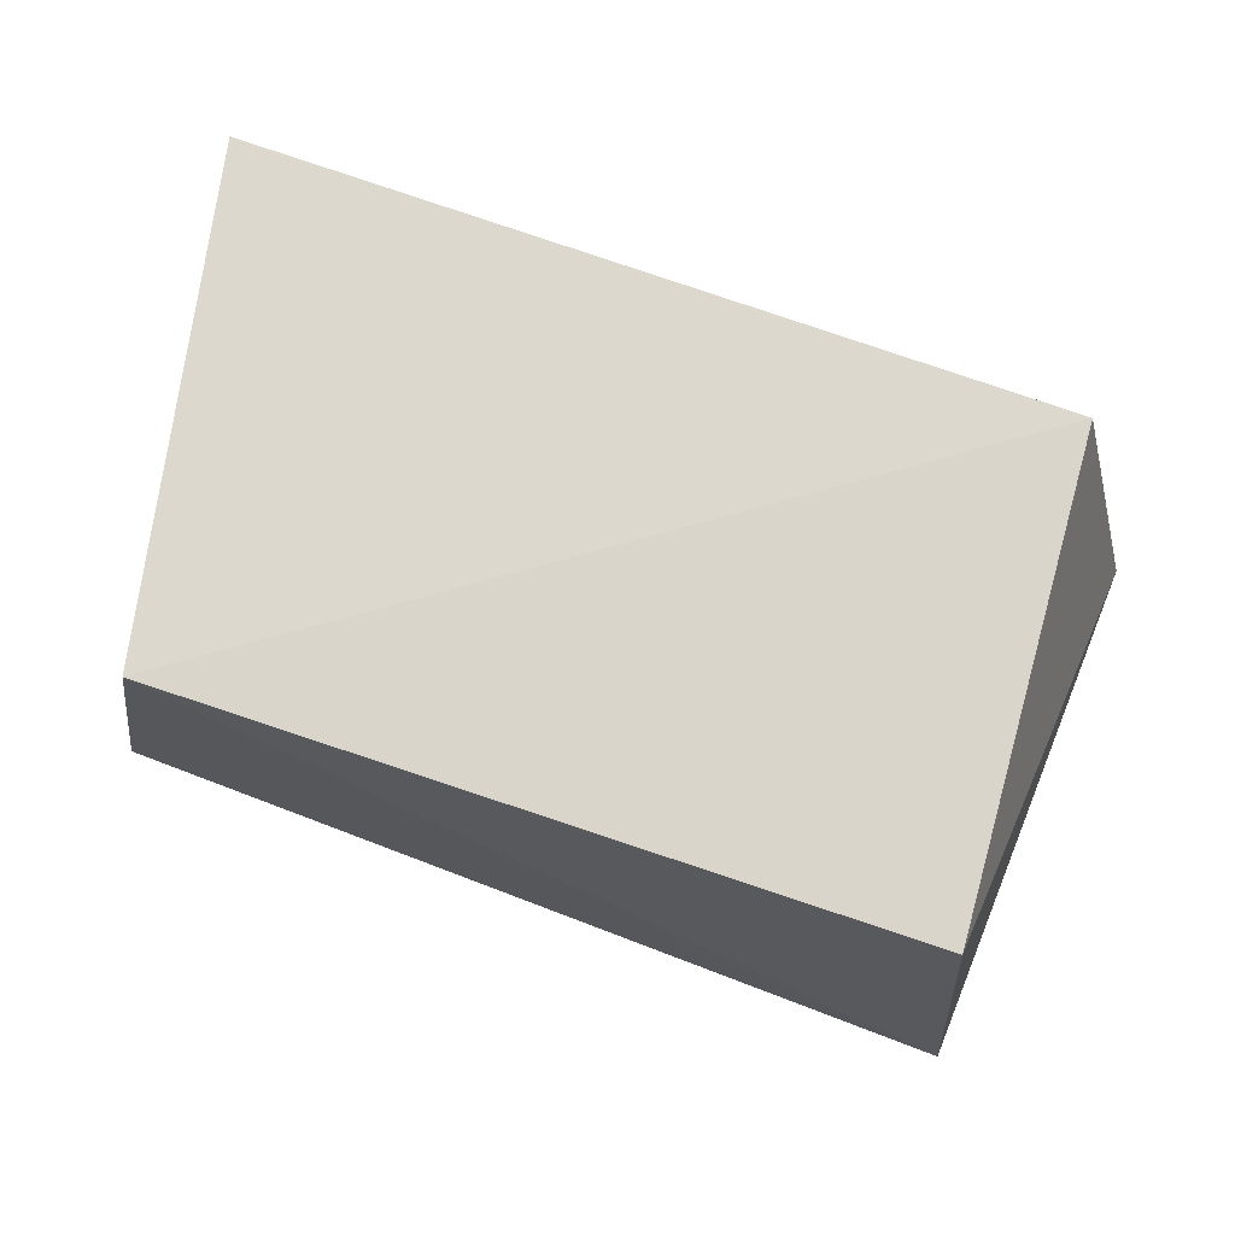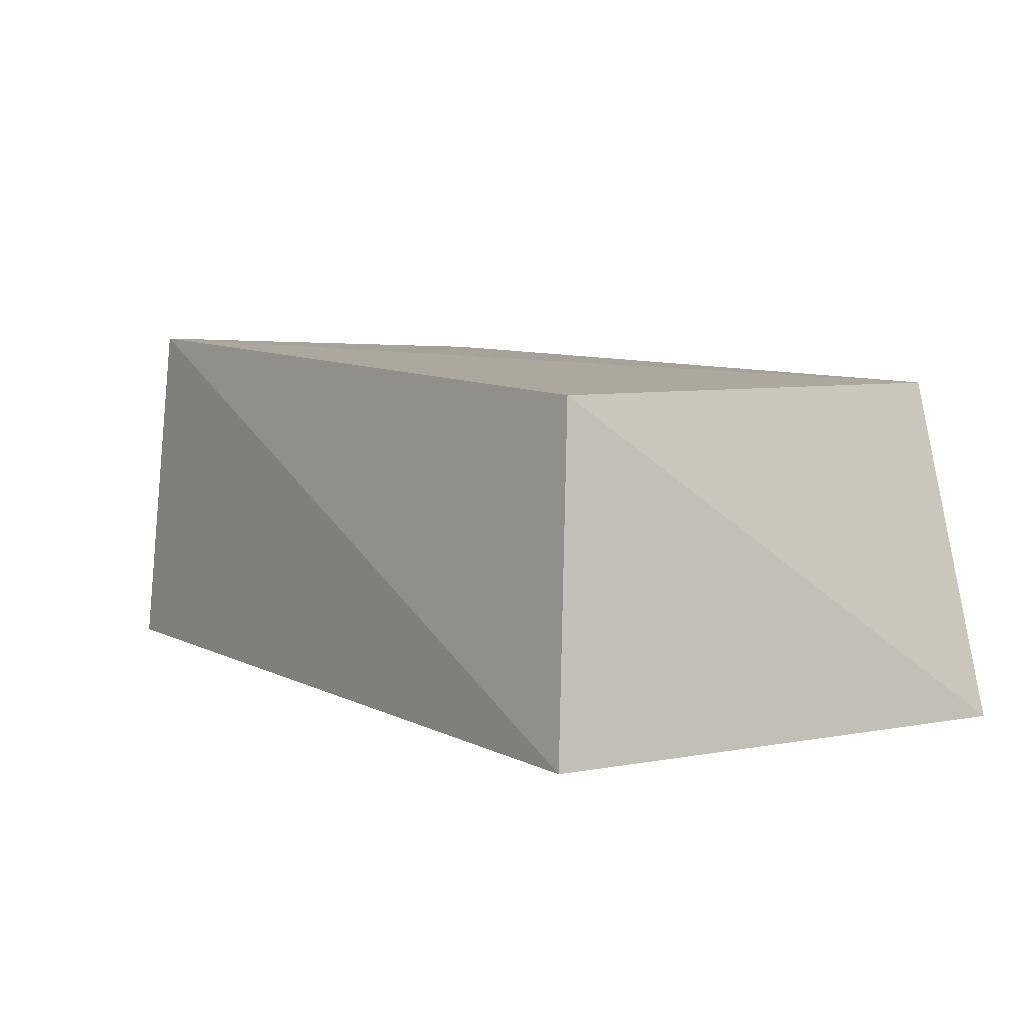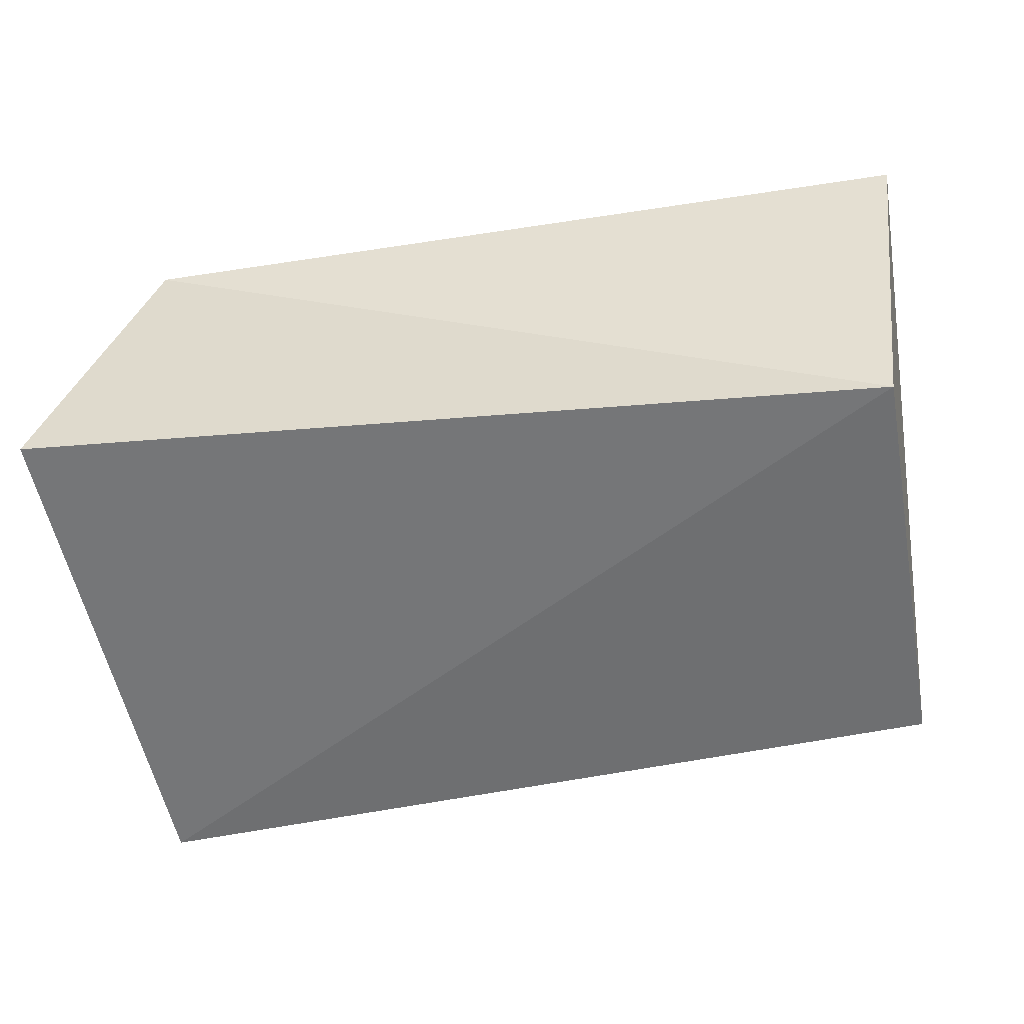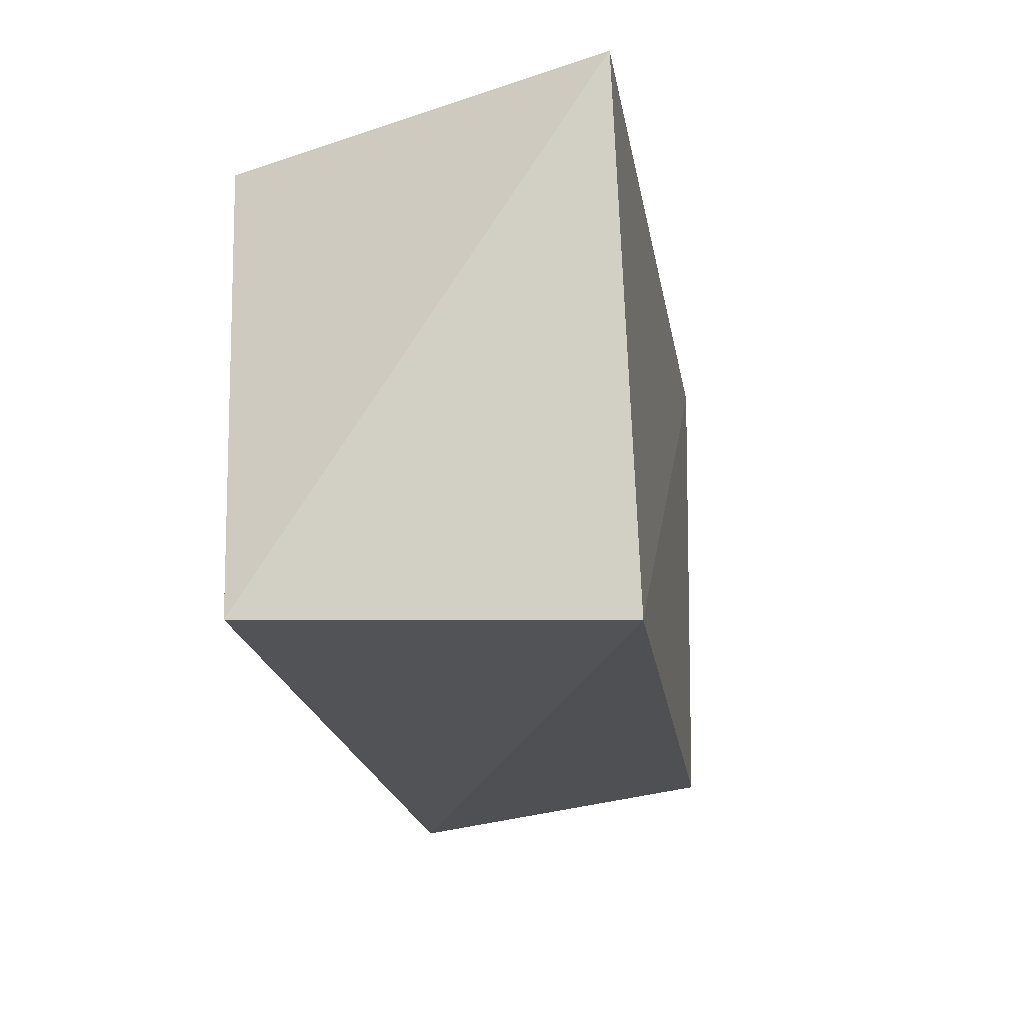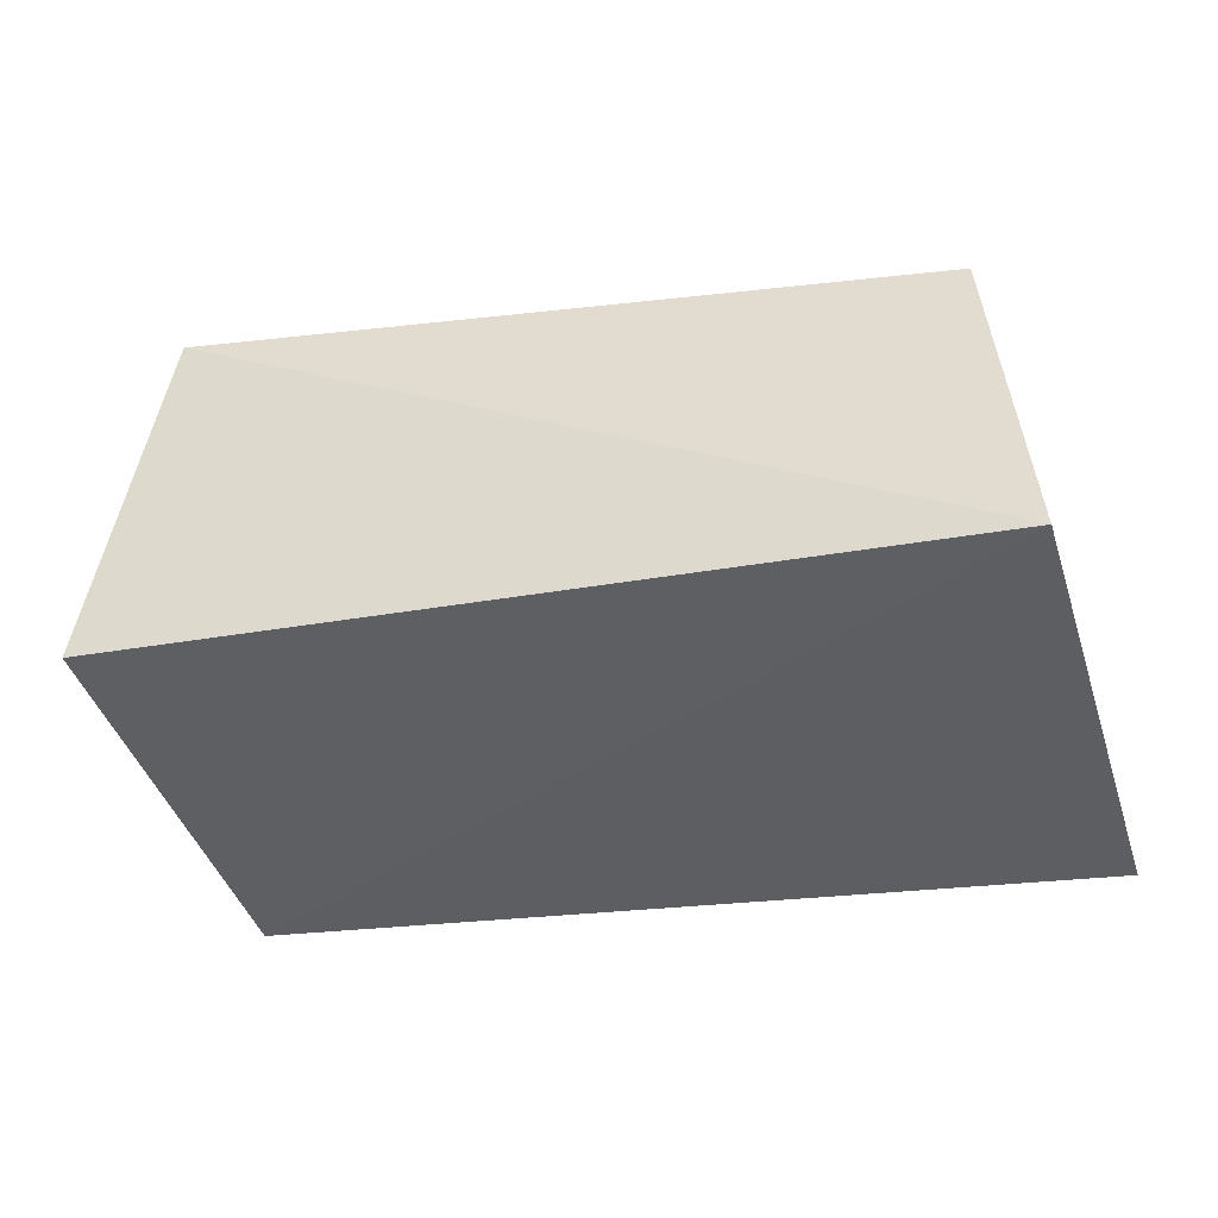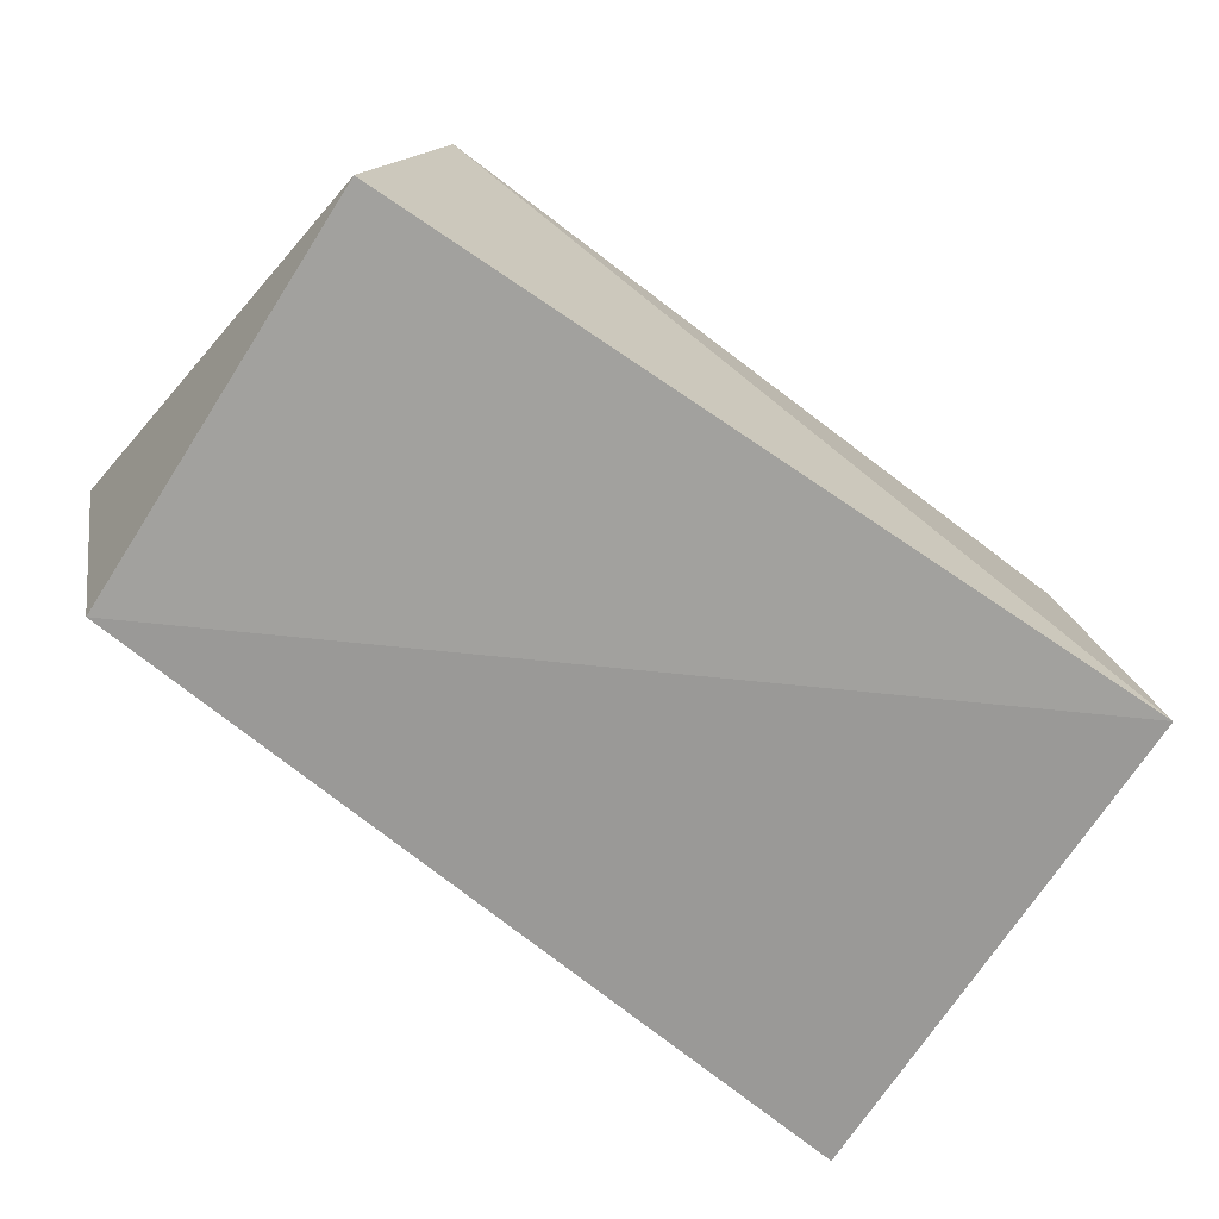
<metadata>
{"format":"obj","ext":"obj","renderer":"f3d","projection":"perspective","resolution":1024,"background":"white","views":[{"elev":72.8,"azim":17.7,"up":"+Z"},{"elev":4.1,"azim":51.8,"up":"+Z"},{"elev":-56.5,"azim":-173.0,"up":"+Z"},{"elev":-19.0,"azim":-77.3,"up":"+Y"},{"elev":-38.4,"azim":12.5,"up":"+Z"},{"elev":-68.5,"azim":-36.6,"up":"+Z"}]}
</metadata>
<code>
v -0.05998 -0.03359 -0.02121
v -0.06355 0.03779 0.02872
v -0.05586 0.03028 -0.02425
v 0.06592 0.03648 -0.02669
v -0.05022 -0.03407 0.02938
v 0.05486 -0.034 0.02074
v 0.05254 0.03668 0.02214
v 0.05964 -0.0393 -0.02662
f 5 2 1
f 8 5 1
f 1 2 3
f 3 8 1
f 5 7 2
f 6 5 8
f 6 7 5
f 2 7 3
f 4 8 3
f 3 7 4
f 4 6 8
f 7 6 4

</code>
